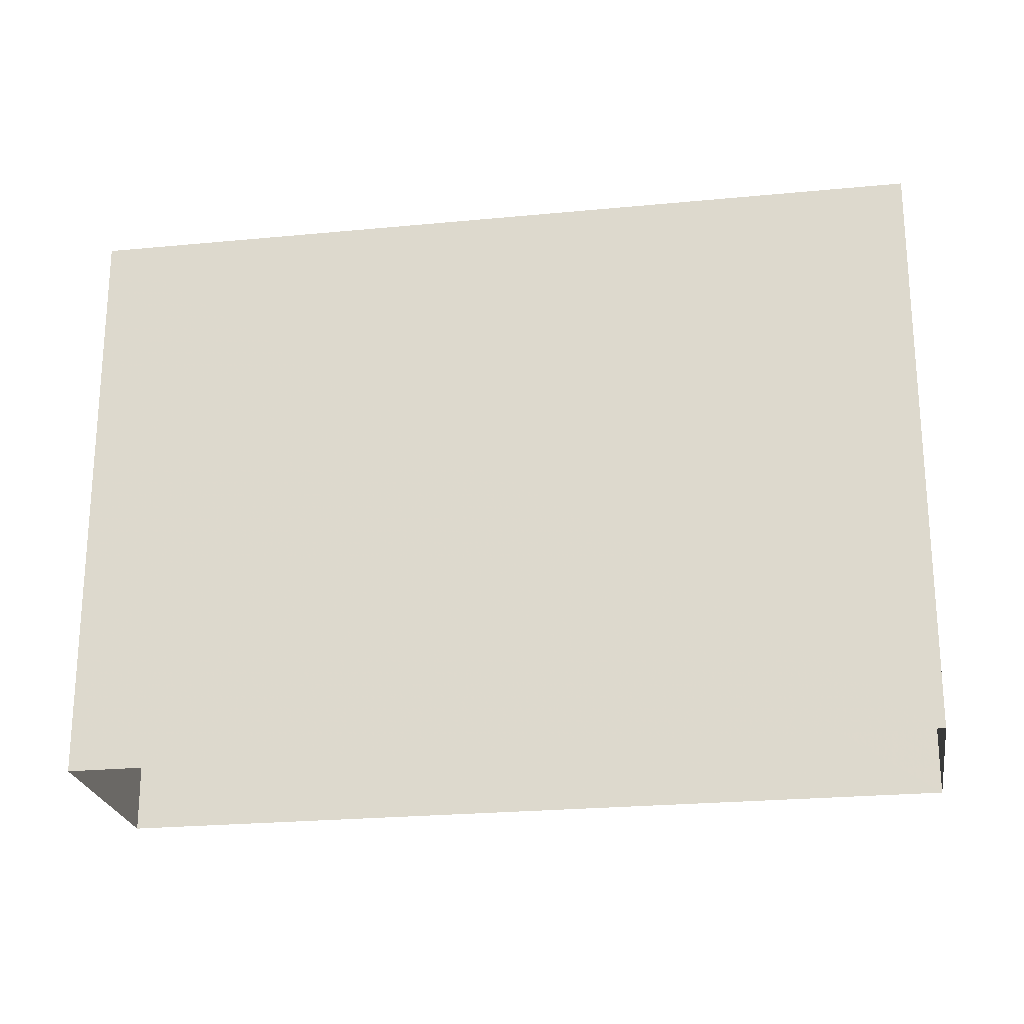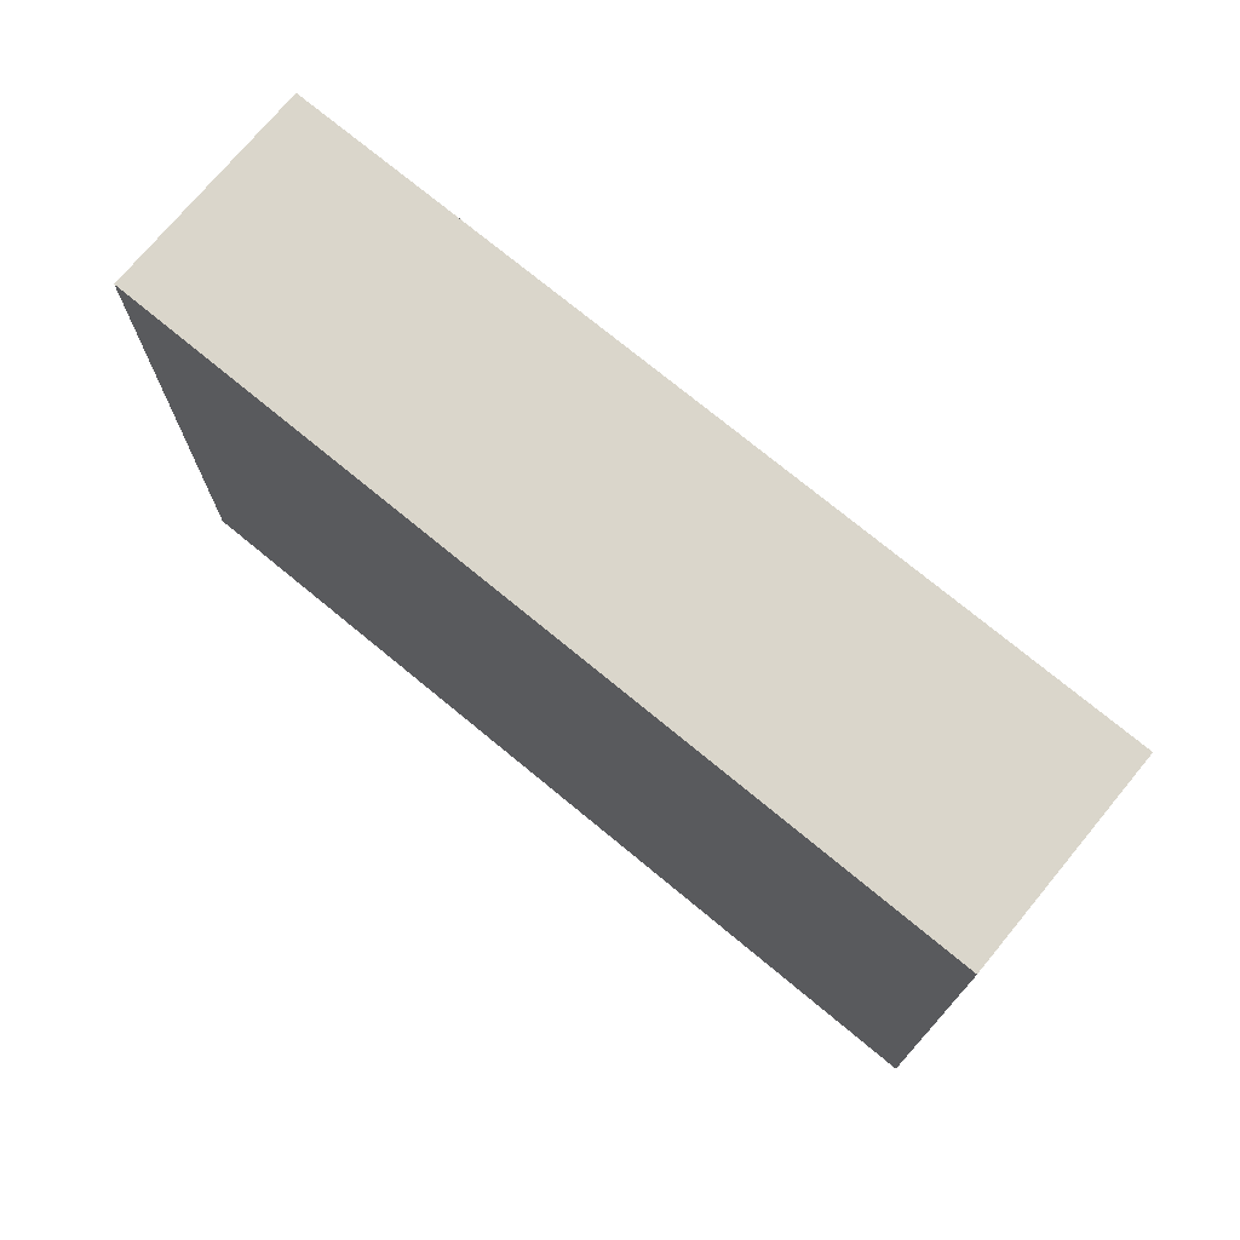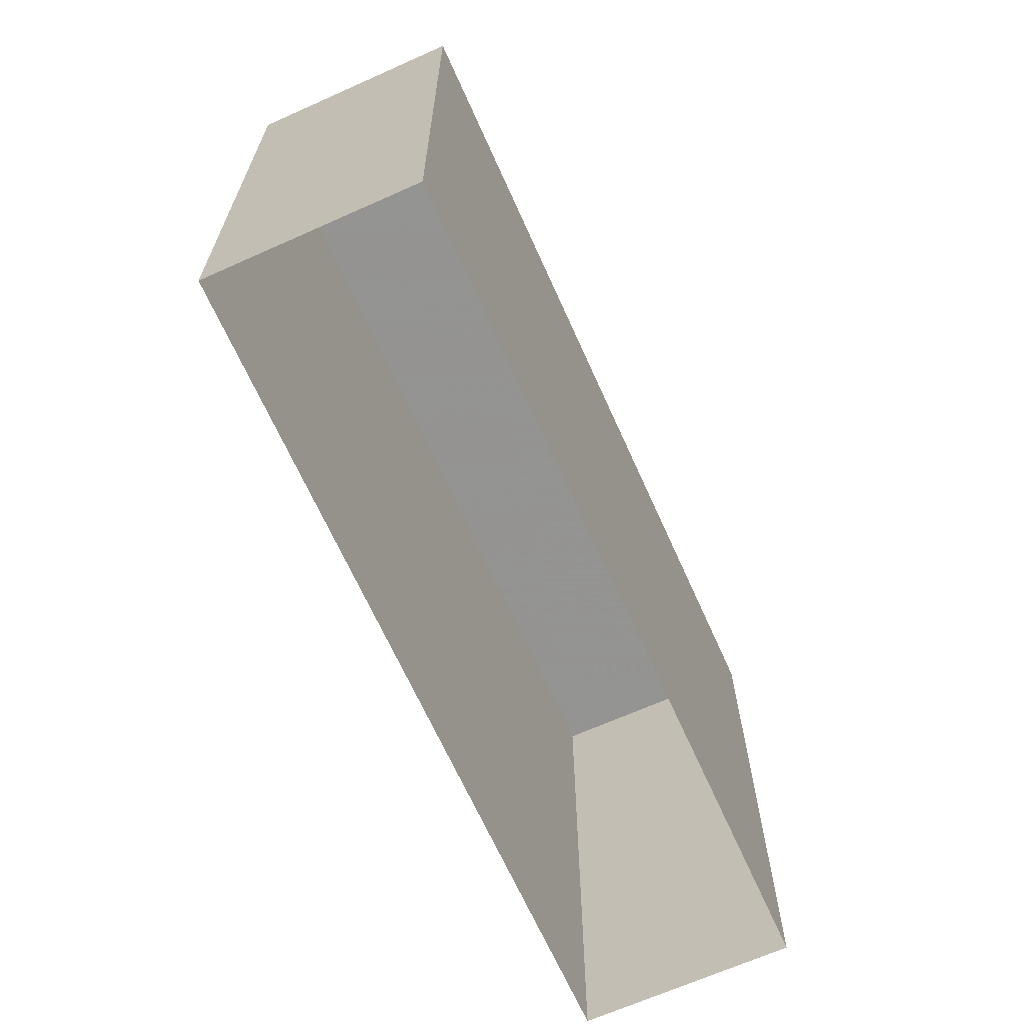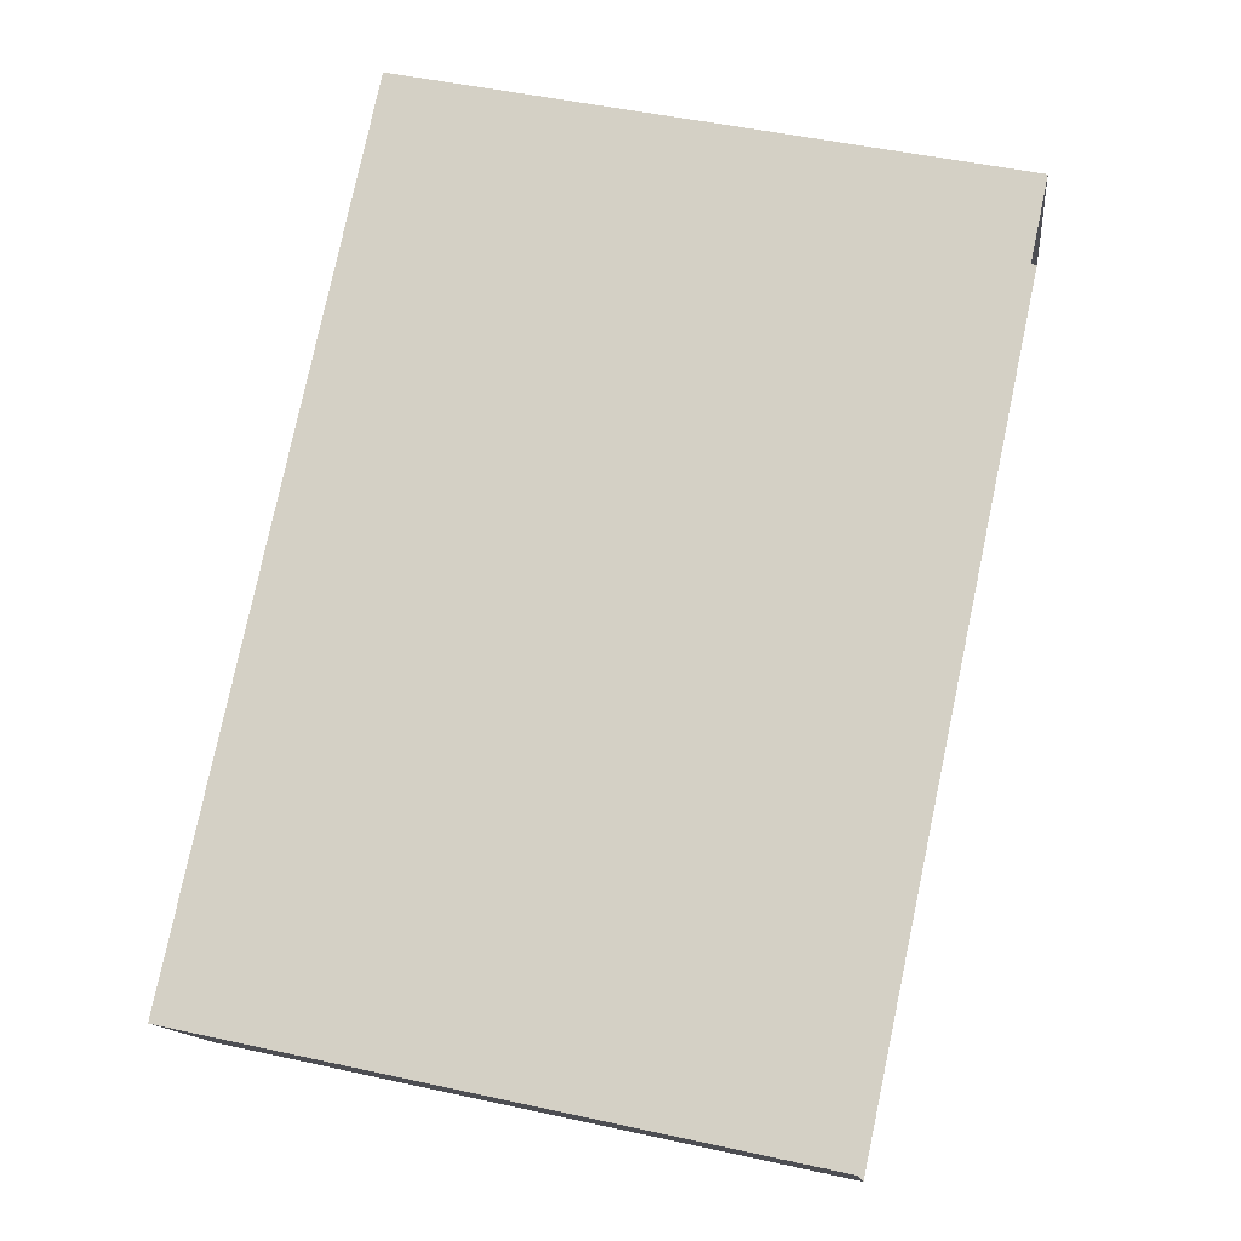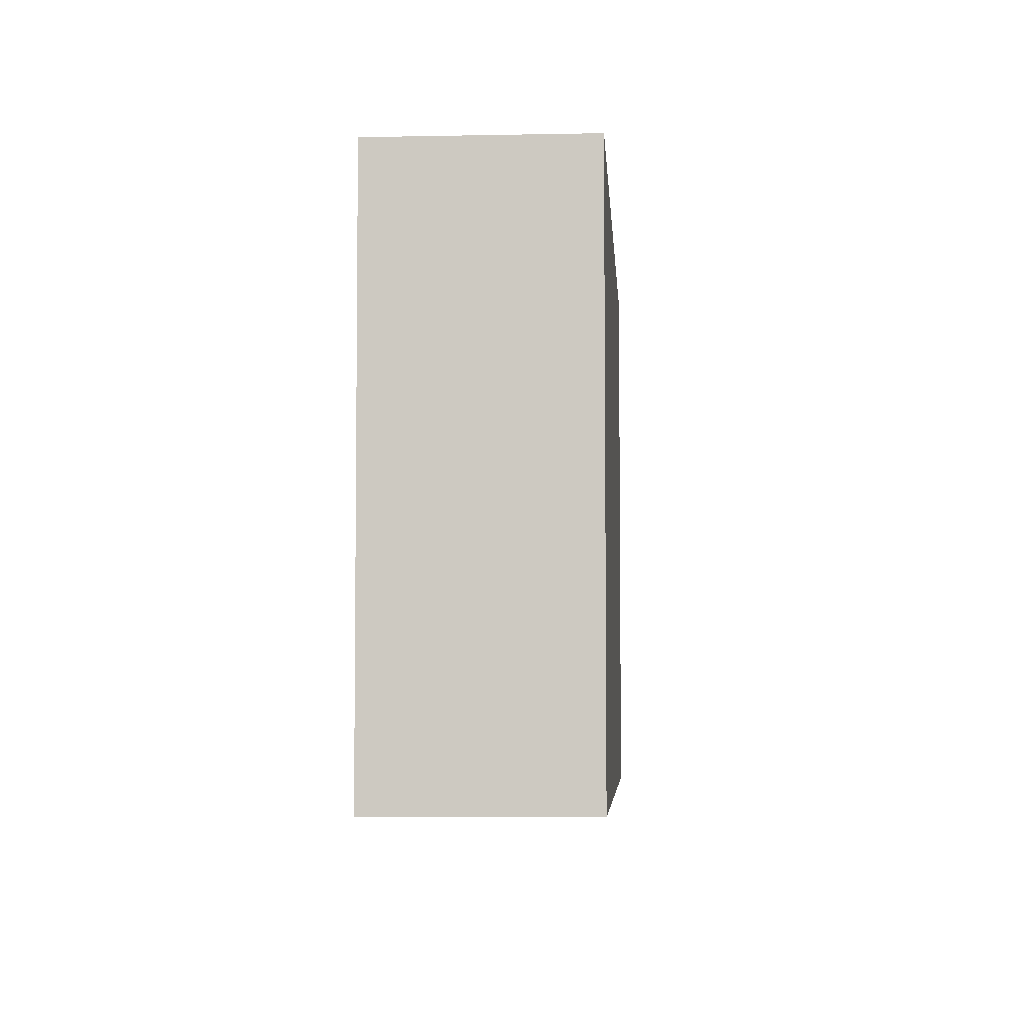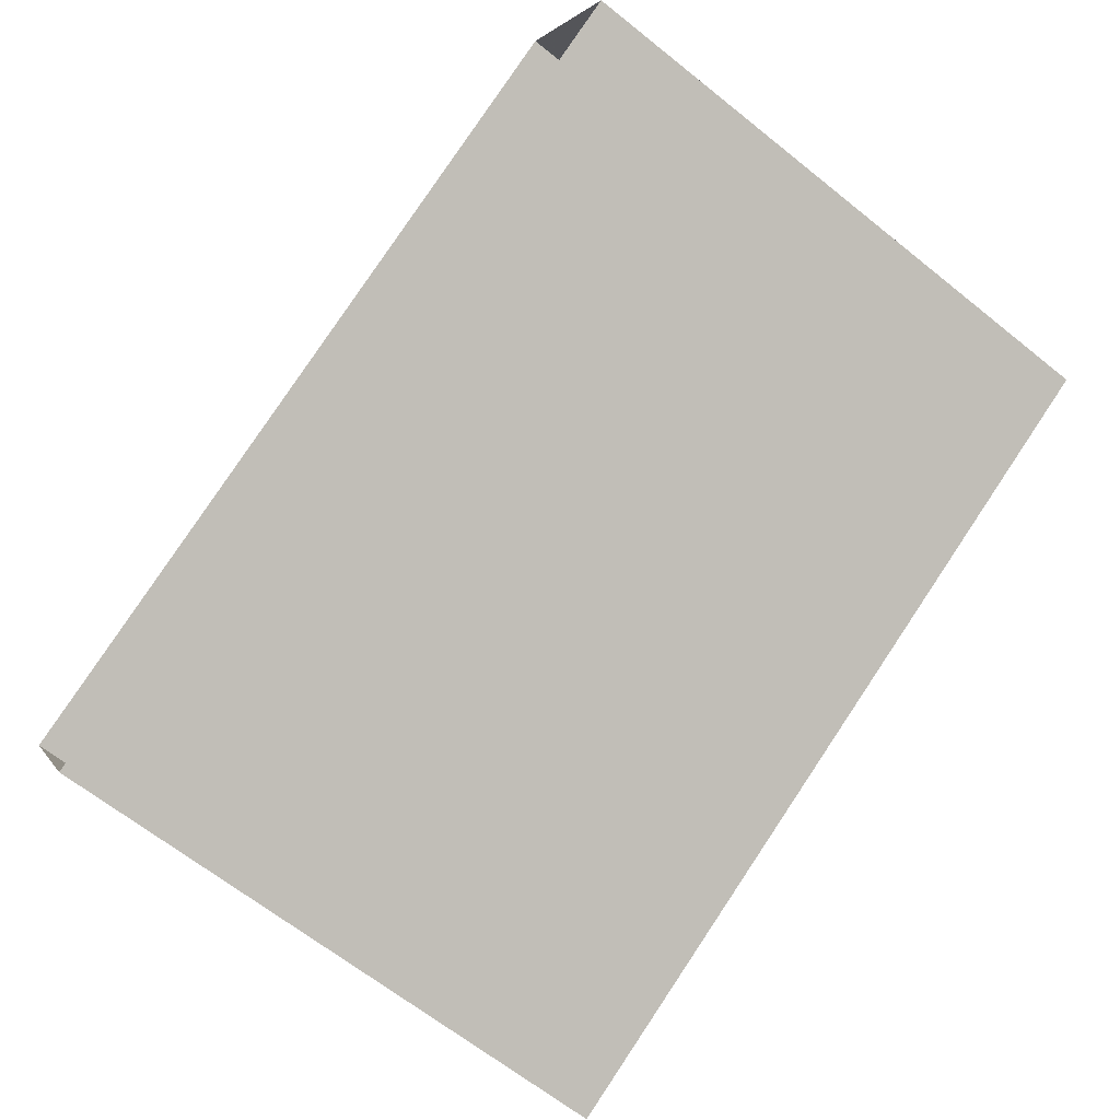
<metadata>
{"format":"obj","ext":"obj","renderer":"f3d","projection":"perspective","resolution":1024,"background":"white","views":[{"elev":-23.5,"azim":161.6,"up":"+Z"},{"elev":73.8,"azim":-168.1,"up":"+Z"},{"elev":-66.9,"azim":86.5,"up":"+Z"},{"elev":49.7,"azim":103.6,"up":"+Y"},{"elev":-4.7,"azim":66.0,"up":"+Z"},{"elev":-65.7,"azim":-128.8,"up":"+Y"}]}
</metadata>
<code>
v -5413 -3.555e+04 3.305
v -5428 -3.554e+04 3.307
v -5426 -3.554e+04 3.309
v -5415 -3.555e+04 3.303
v -5428 -3.554e+04 13.34
v -5413 -3.555e+04 13.34
v -5426 -3.554e+04 13.34
v -5415 -3.555e+04 13.34
f 1 2 3
f 1 4 2
f 5 6 7
f 5 8 6
f 6 1 3
f 7 6 3
f 8 4 1
f 6 8 1
f 8 2 4
f 8 5 2
f 5 3 2
f 5 7 3

</code>
